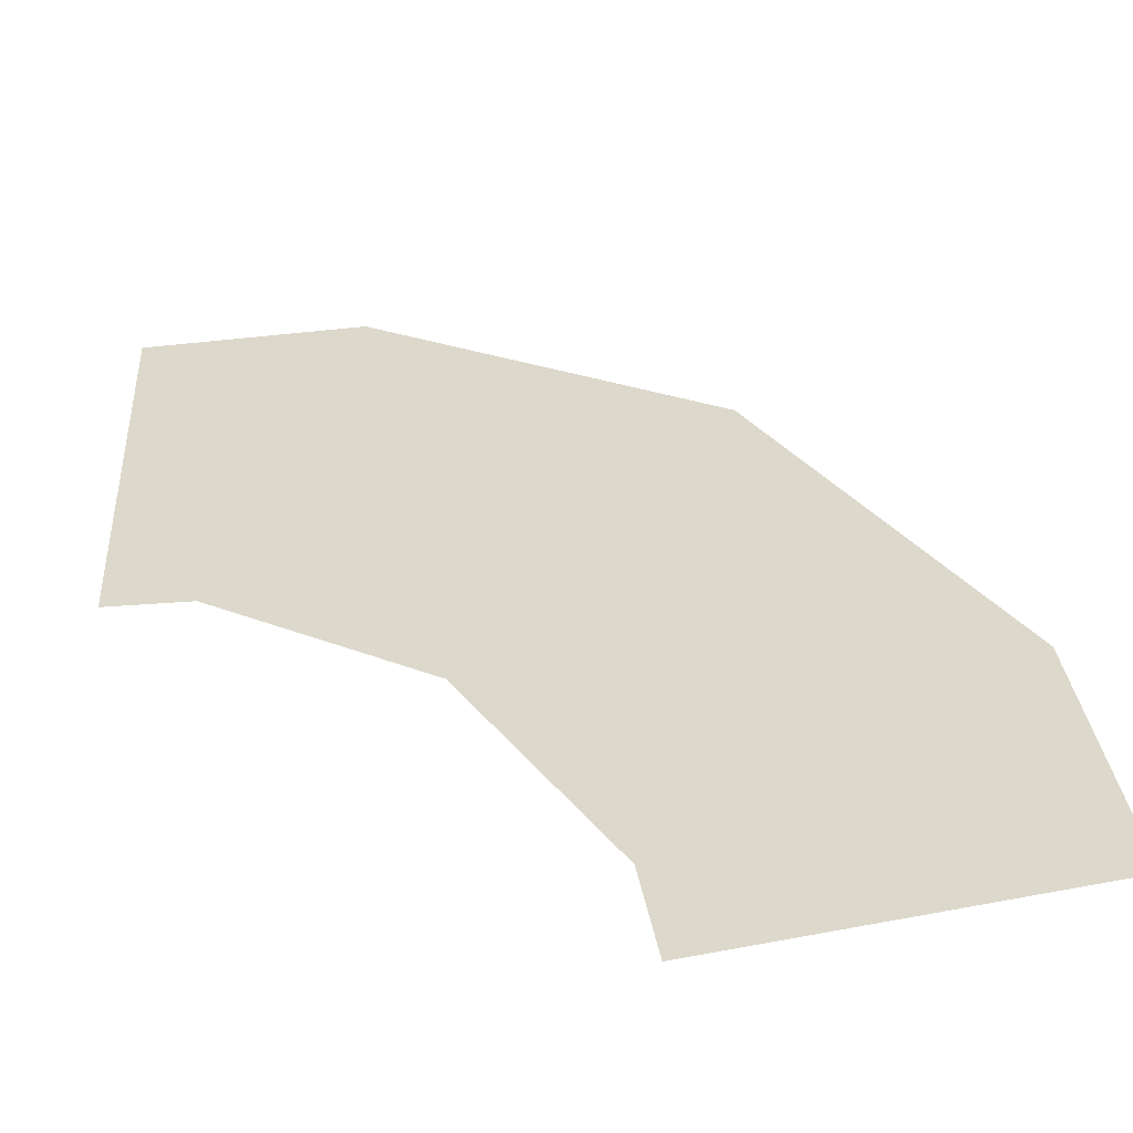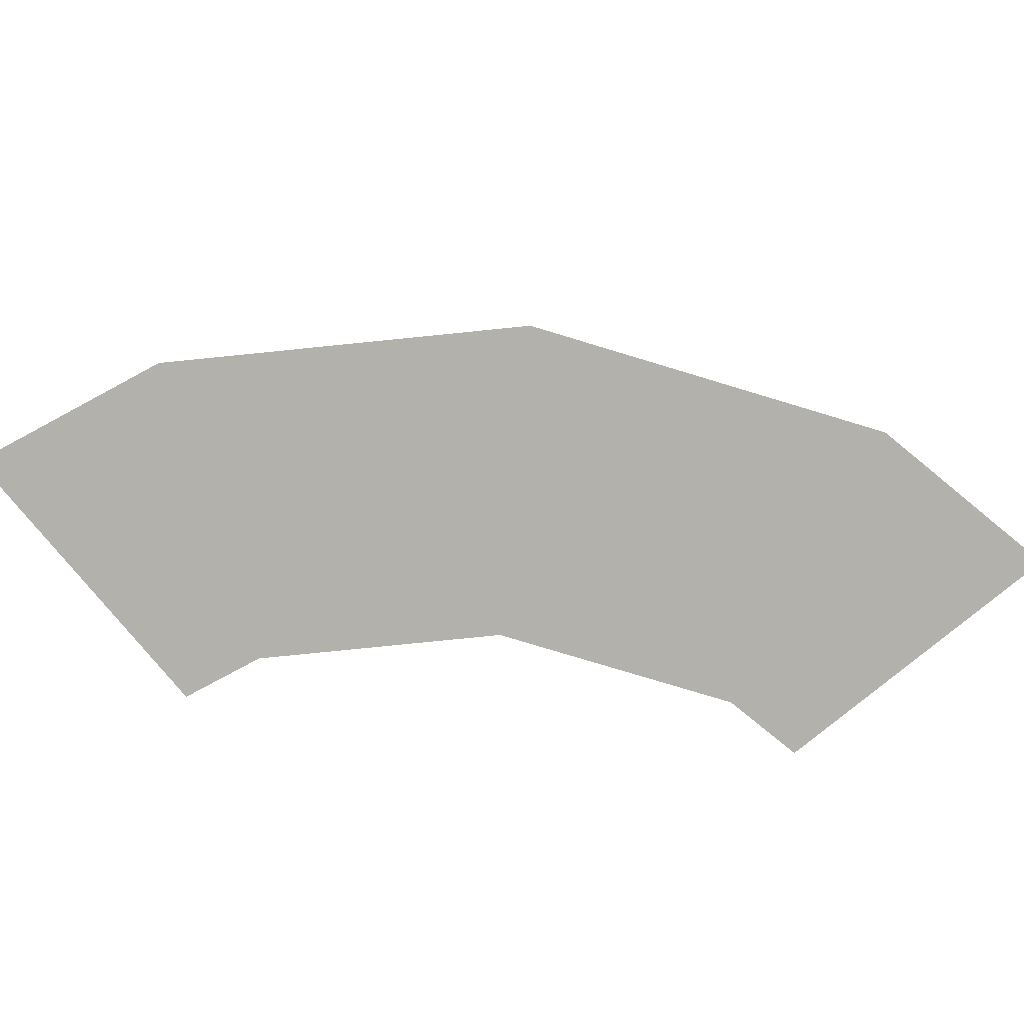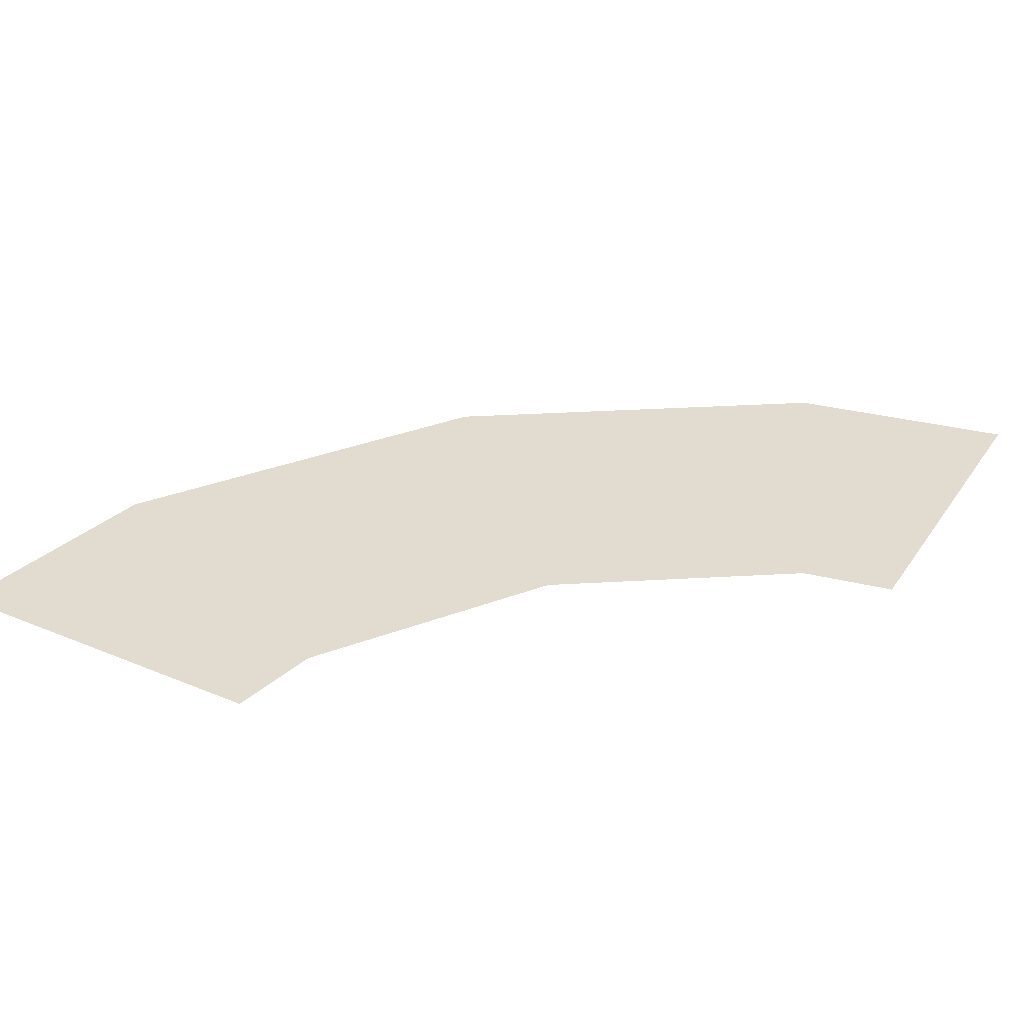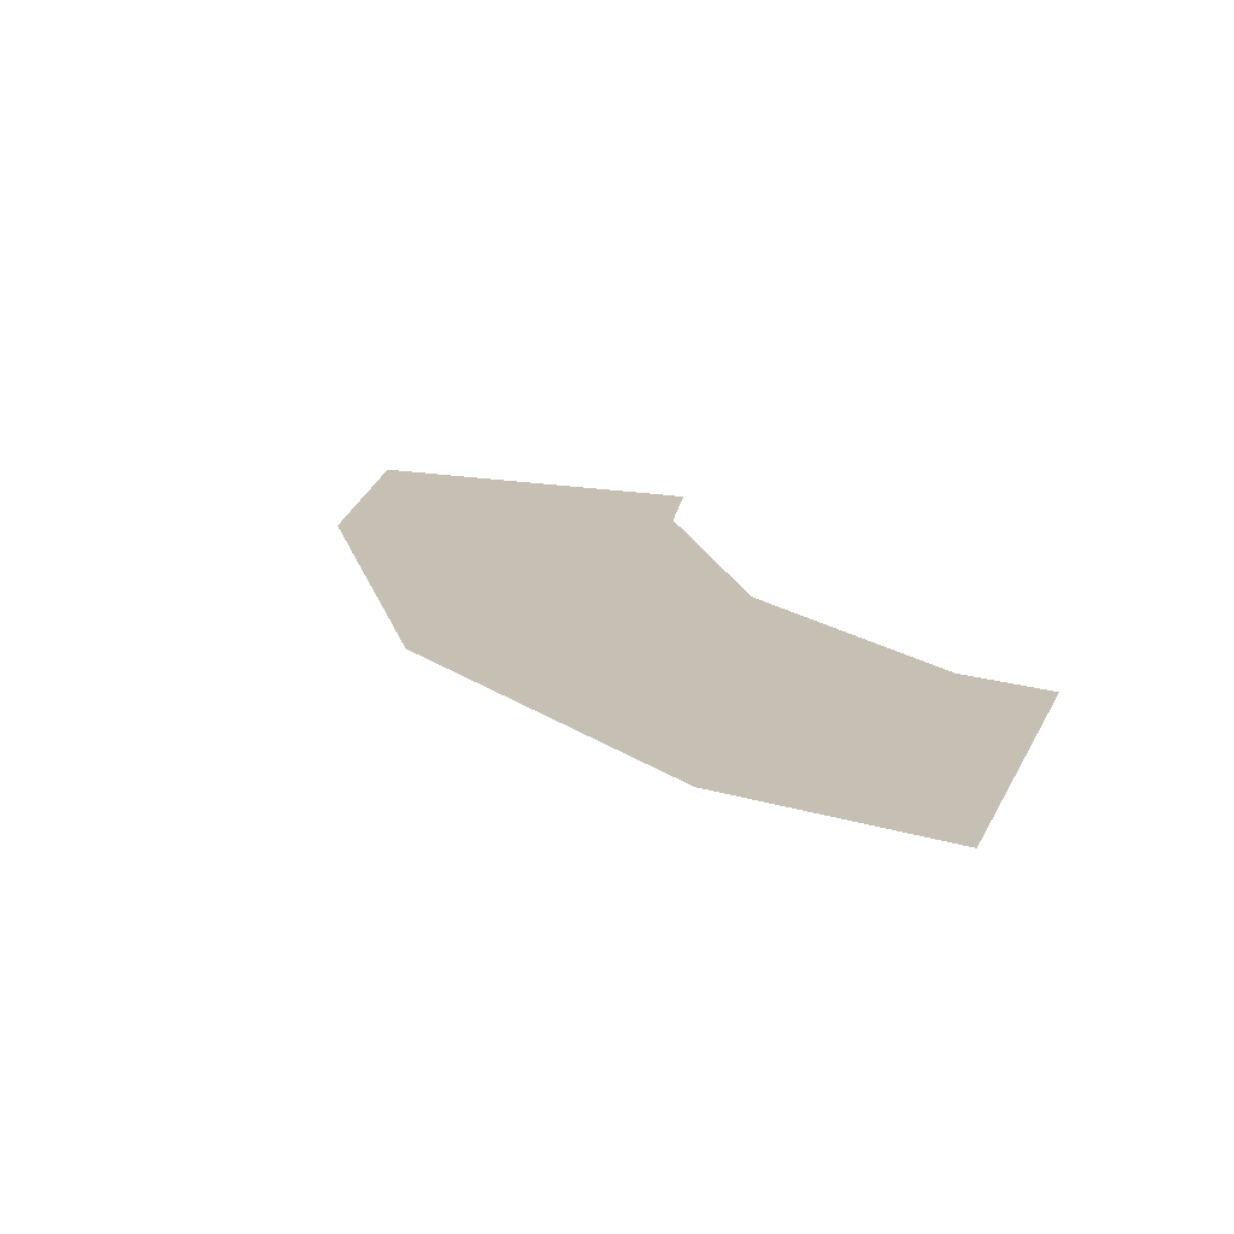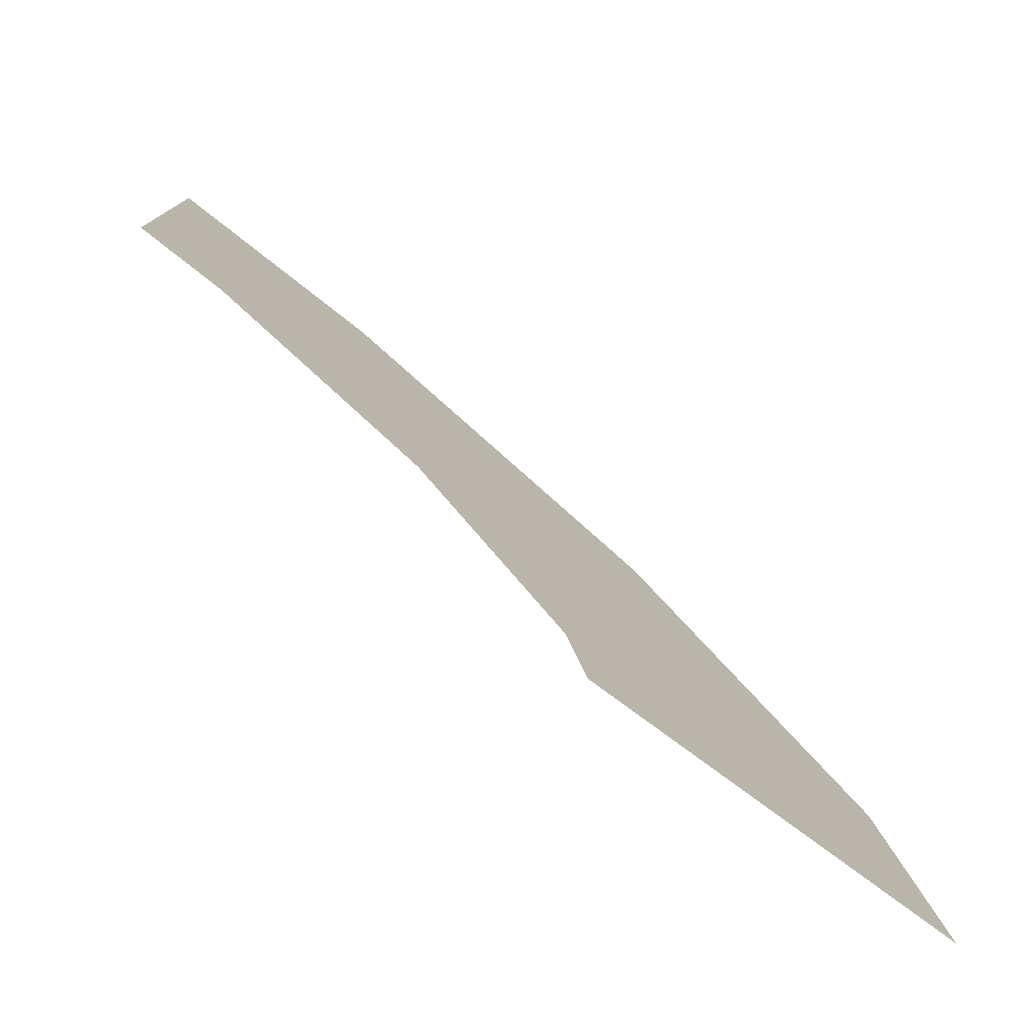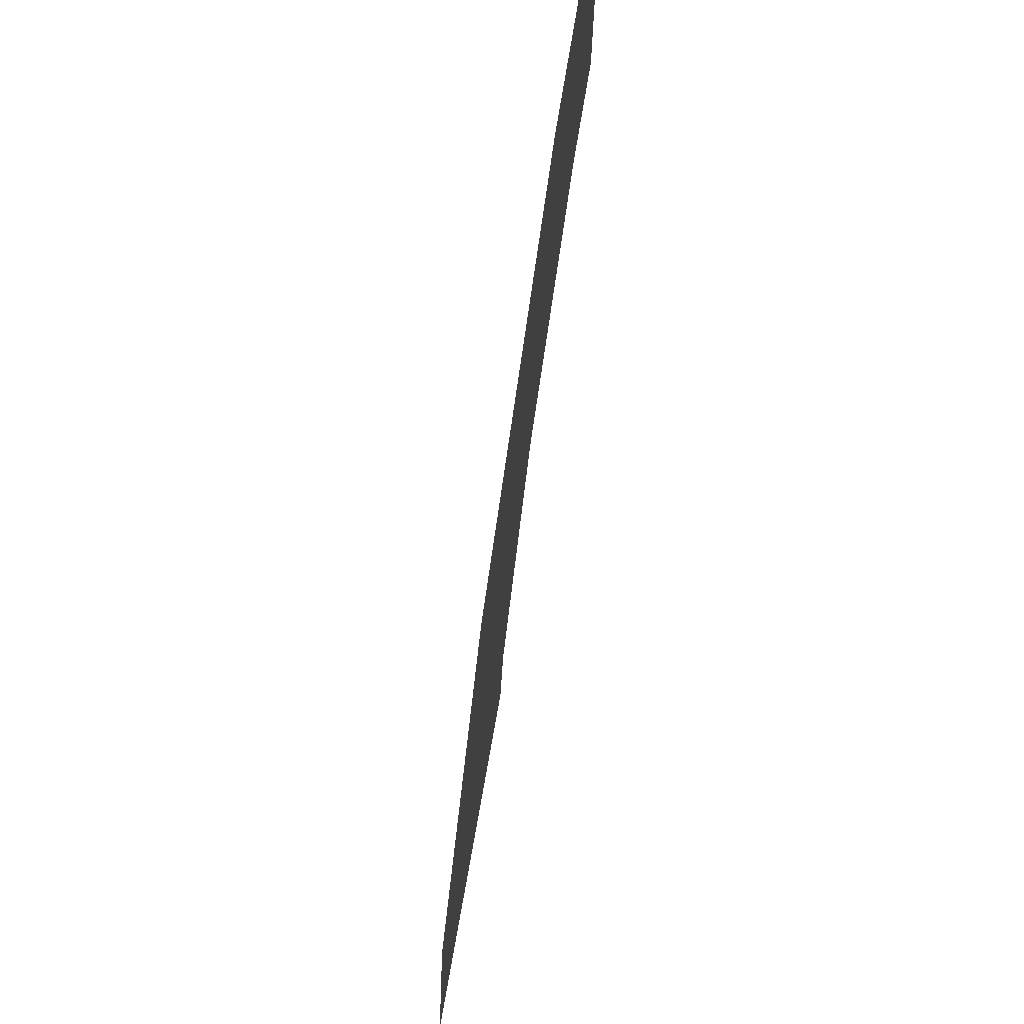
<metadata>
{"format":"obj","ext":"obj","renderer":"f3d","projection":"perspective","resolution":1024,"background":"white","views":[{"elev":-46.0,"azim":-163.9,"up":"+Y"},{"elev":-79.0,"azim":-140.5,"up":"+Z"},{"elev":34.5,"azim":29.3,"up":"+Z"},{"elev":18.1,"azim":-70.8,"up":"+Z"},{"elev":-78.6,"azim":143.5,"up":"+Y"},{"elev":72.4,"azim":-80.0,"up":"+Y"}]}
</metadata>
<code>
g round_marker_V1_P2_L2
v -0.04133 0.09978 4.361e-09
v -0.018 0.1044 4.564e-09
v -0.018 0.06842 2.991e-09
v -0.02755 0.06652 2.908e-09
v -0.07637 0.07637 3.338e-09
v -0.05091 0.05091 2.225e-09
v -0.09978 0.04133 1.807e-09
v -0.06652 0.02755 1.204e-09
v -0.1044 0.018 7.868e-10
v -0.06842 0.018 7.868e-10
g round_marker_V1_P2_L2_0
f 3 2 1
f 4 3 1
f 4 1 5
f 6 4 5
f 6 5 7
f 8 6 7
f 8 7 9
f 10 8 9

</code>
